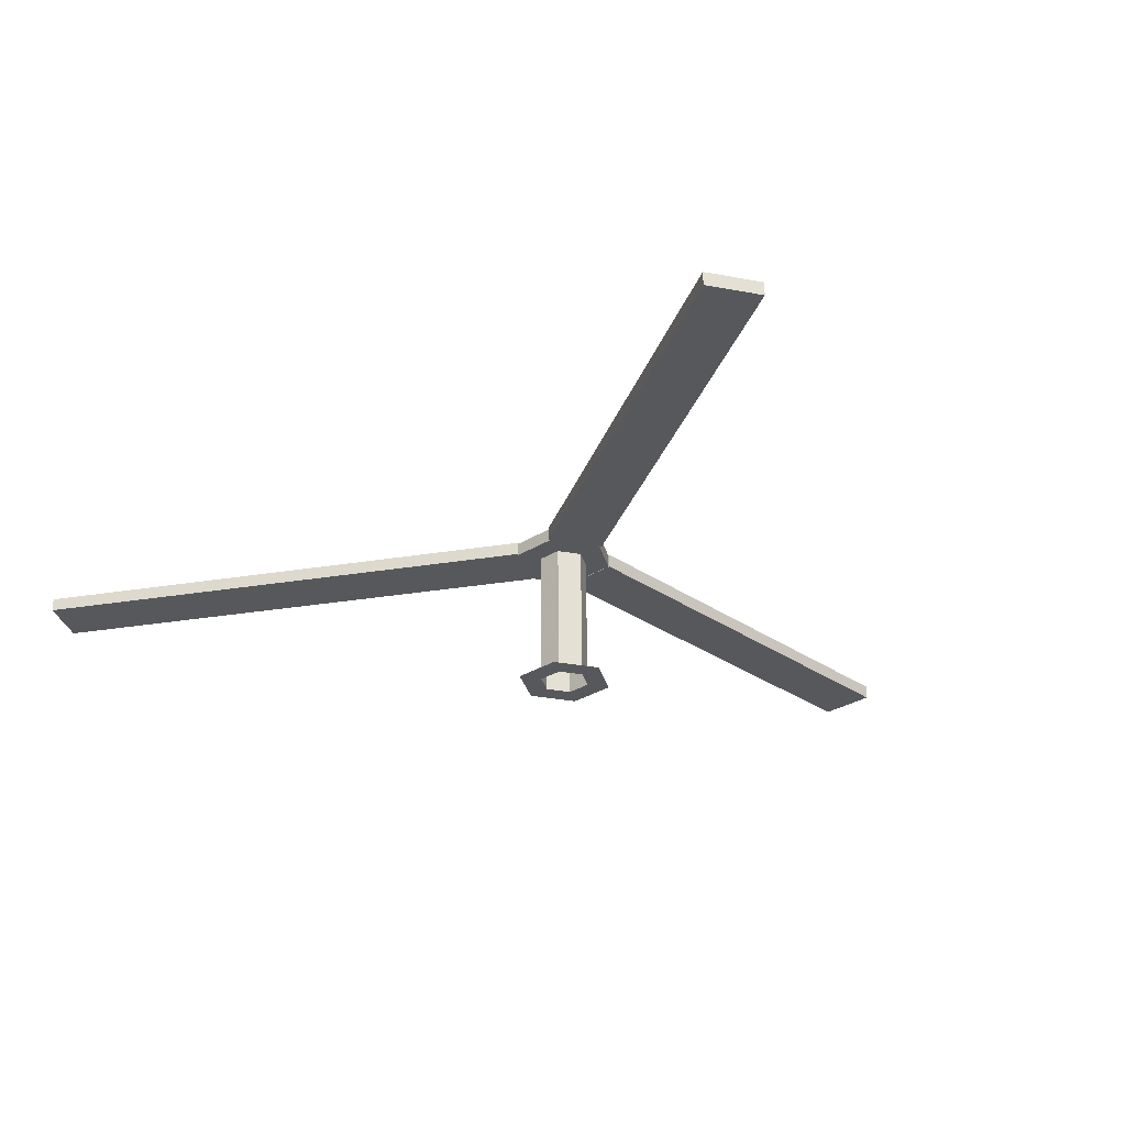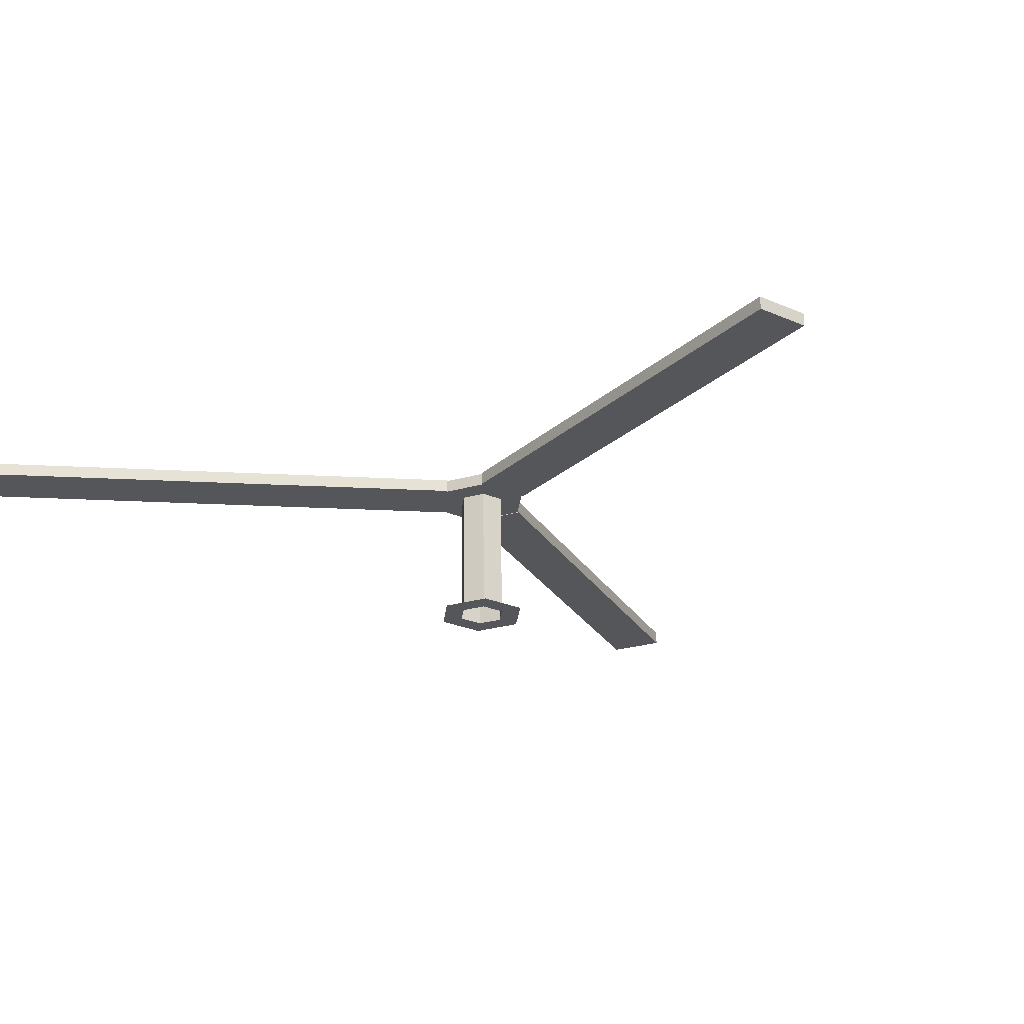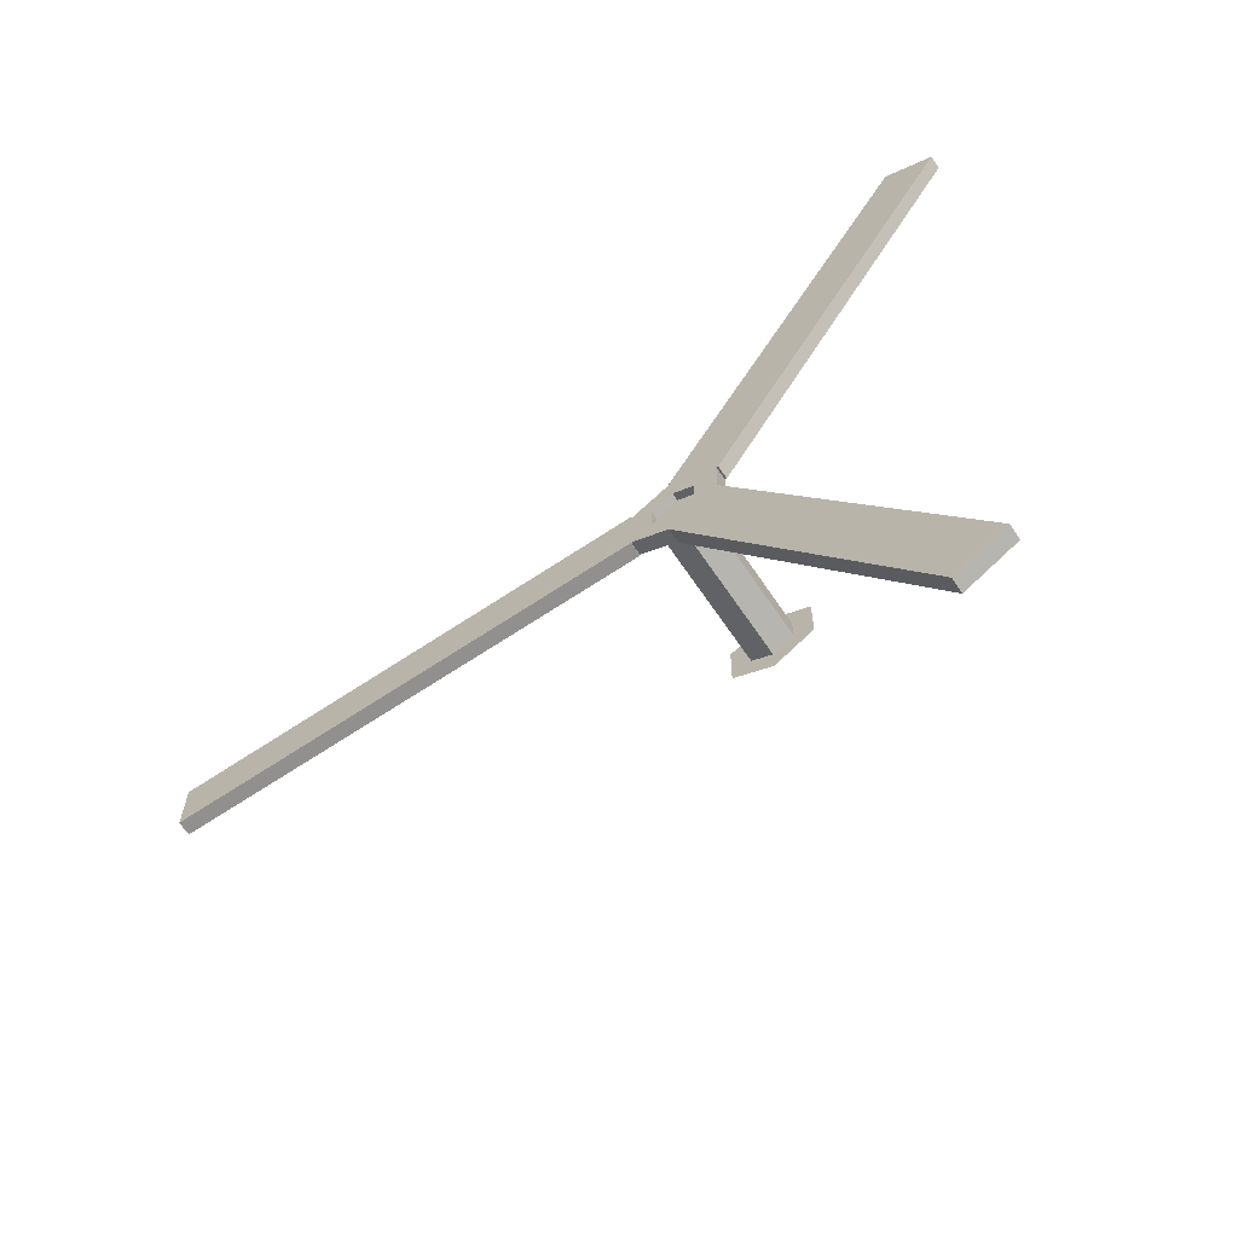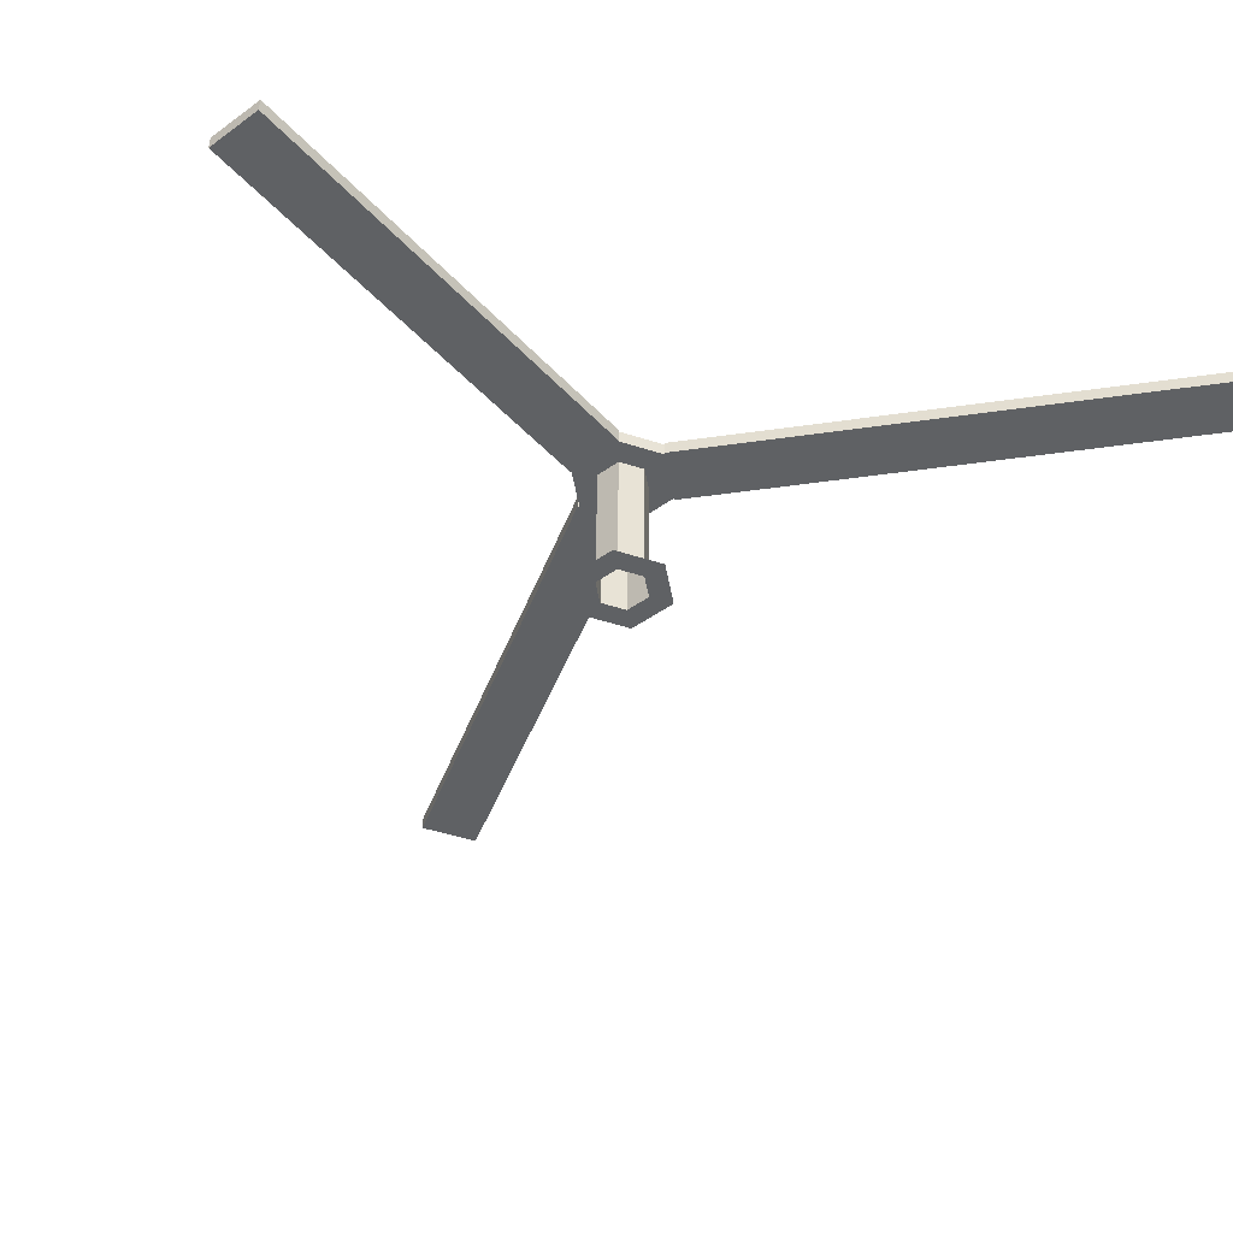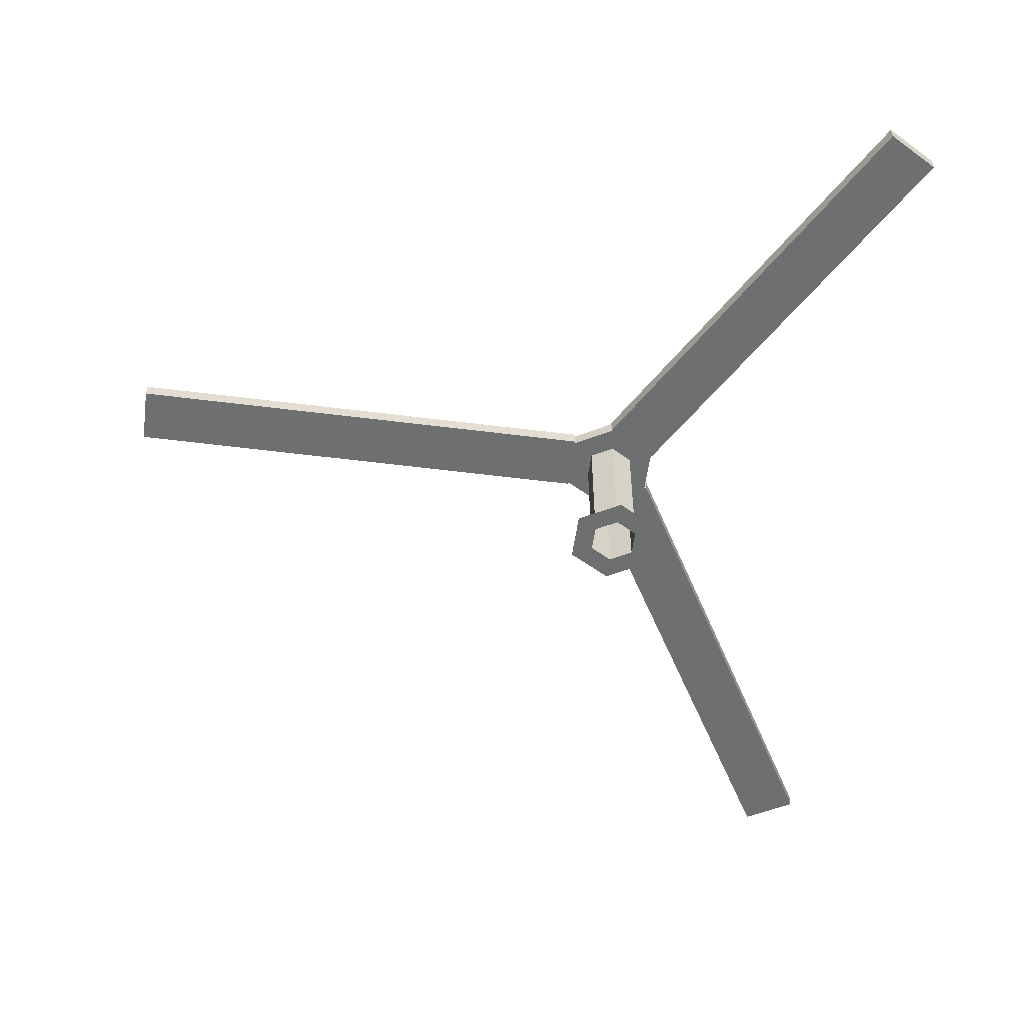
<metadata>
{"format":"obj","ext":"obj","renderer":"f3d","projection":"perspective","resolution":1024,"background":"white","views":[{"elev":-28.7,"azim":73.2,"up":"+Y"},{"elev":-25.6,"azim":54.3,"up":"+Y"},{"elev":-65.3,"azim":-146.0,"up":"+Z"},{"elev":-45.4,"azim":-110.2,"up":"+Y"},{"elev":-54.0,"azim":172.3,"up":"+Y"}]}
</metadata>
<code>
o elice_mare_Elicopter_Complet.001
v 0.5138 6.217 -0.4896
v 0.5138 6.219 -0.7853
v 0.2578 6.215 -0.3418
v 0.2578 6.221 -0.9332
v 0.001707 6.217 -0.4896
v 0.001707 6.219 -0.7853
v 0.2578 6.309 -0.9323
v 0.5138 6.308 -0.7845
v 0.001707 6.308 -0.7845
v 0.001707 6.305 -0.4888
v 0.2578 6.304 -0.341
v 0.5138 6.305 -0.4888
v -2.96 6.357 -5.527
v -2.369 6.36 -5.868
v -2.96 6.186 -5.529
v -2.369 6.189 -5.87
v 6.417 6.309 -0.2952
v 6.417 6.315 -0.978
v 0.7622 6.309 -0.2952
v 0.7622 6.315 -0.978
v -2.809 6.252 5.358
v 0.2791 6.301 -0.04287
v -0.2672 6.304 -0.3583
v -0.2672 6.309 -0.8905
v 0.3005 6.312 -1.218
v -0.2897 6.304 -0.3713
v -3.401 6.255 5.017
v 0.3017 6.301 -0.02986
v 0.7622 6.304 -0.3218
v 0.7622 6.31 -0.9516
v -0.279 6.144 -0.8851
v -0.2672 6.144 -0.892
v 0.3005 6.147 -1.22
v 0.3123 6.147 -1.227
v -0.279 6.314 -0.8836
v 0.3123 6.318 -1.225
v 0.3005 6.318 -1.218
v -0.2672 6.315 -0.8904
v -0.2672 6.149 -0.8919
v -0.2672 6.145 -0.3597
v -0.2897 6.145 -0.3727
v -3.401 6.096 5.015
v -2.809 6.093 5.357
v 0.3017 6.142 -0.03131
v 0.2791 6.142 -0.04432
v 0.7622 6.144 -0.3232
v 6.417 6.144 -0.2967
v 0.7622 6.144 -0.2967
v 6.417 6.15 -0.9795
v 0.7622 6.15 -0.9795
v 0.7622 6.15 -0.953
v 0.3005 6.152 -1.22
v 0.5138 6.148 -0.786
v 0.2578 6.15 -0.9338
v 0.001707 6.148 -0.786
v 0.001707 6.146 -0.4903
v 0.5138 6.146 -0.4903
v 0.2578 6.144 -0.3425
v 0.2578 4.483 -0.9489
v 0.5138 4.481 -0.8011
v 0.001707 4.481 -0.8011
v 0.001707 4.479 -0.5054
v 0.2578 4.477 -0.3576
v 0.5138 4.479 -0.5054
v -0.235 4.483 -0.9378
v 0.2578 4.485 -1.222
v 0.7506 4.483 -0.9378
v -0.235 4.478 -0.3688
v 0.2578 4.475 -0.08425
v 0.7506 4.478 -0.3688
f 1 2 3
f 3 2 4
f 3 4 5
f 5 4 6
f 4 2 7
f 7 2 8
f 6 4 9
f 9 4 7
f 5 6 10
f 10 6 9
f 3 5 11
f 11 5 10
f 1 3 12
f 12 3 11
f 2 1 8
f 8 1 12
f 13 14 15
f 15 14 16
f 17 18 19
f 19 18 20
f 21 22 23
f 23 22 10
f 23 10 24
f 24 10 9
f 24 9 25
f 25 9 7
f 25 7 8
f 26 27 23
f 23 27 21
f 21 28 22
f 29 12 22
f 22 12 11
f 22 11 10
f 29 30 12
f 12 30 8
f 30 25 8
f 31 15 32
f 32 15 16
f 32 16 33
f 33 16 34
f 13 15 35
f 35 15 31
f 36 14 37
f 37 14 13
f 37 13 38
f 38 13 35
f 16 14 34
f 34 14 36
f 39 40 24
f 24 40 23
f 40 41 23
f 23 41 26
f 42 27 41
f 41 27 26
f 42 43 27
f 27 43 21
f 21 43 28
f 28 43 44
f 22 28 45
f 45 28 44
f 29 22 46
f 46 22 45
f 47 17 48
f 48 17 19
f 47 49 17
f 17 49 18
f 18 49 20
f 20 49 50
f 51 30 50
f 50 30 20
f 30 29 20
f 20 29 19
f 46 48 29
f 29 48 19
f 25 30 52
f 52 30 51
f 36 25 34
f 34 25 52
f 34 52 33
f 33 52 39
f 33 39 32
f 32 39 31
f 36 37 25
f 25 37 38
f 25 38 24
f 24 38 35
f 24 35 31
f 39 24 31
f 53 54 52
f 52 54 55
f 52 55 39
f 39 55 56
f 39 56 40
f 40 56 45
f 40 45 43
f 43 45 44
f 52 51 53
f 53 51 46
f 53 46 57
f 57 46 45
f 57 45 58
f 58 45 56
f 50 49 51
f 51 49 47
f 51 47 46
f 46 47 48
f 43 42 40
f 40 42 41
f 54 53 59
f 59 53 60
f 55 54 61
f 61 54 59
f 56 55 62
f 62 55 61
f 58 56 63
f 63 56 62
f 57 58 64
f 64 58 63
f 53 57 60
f 60 57 64
f 65 61 66
f 66 61 59
f 66 59 67
f 67 59 60
f 67 60 64
f 65 68 61
f 61 68 62
f 68 69 62
f 62 69 63
f 63 69 64
f 64 69 70
f 64 70 67

</code>
